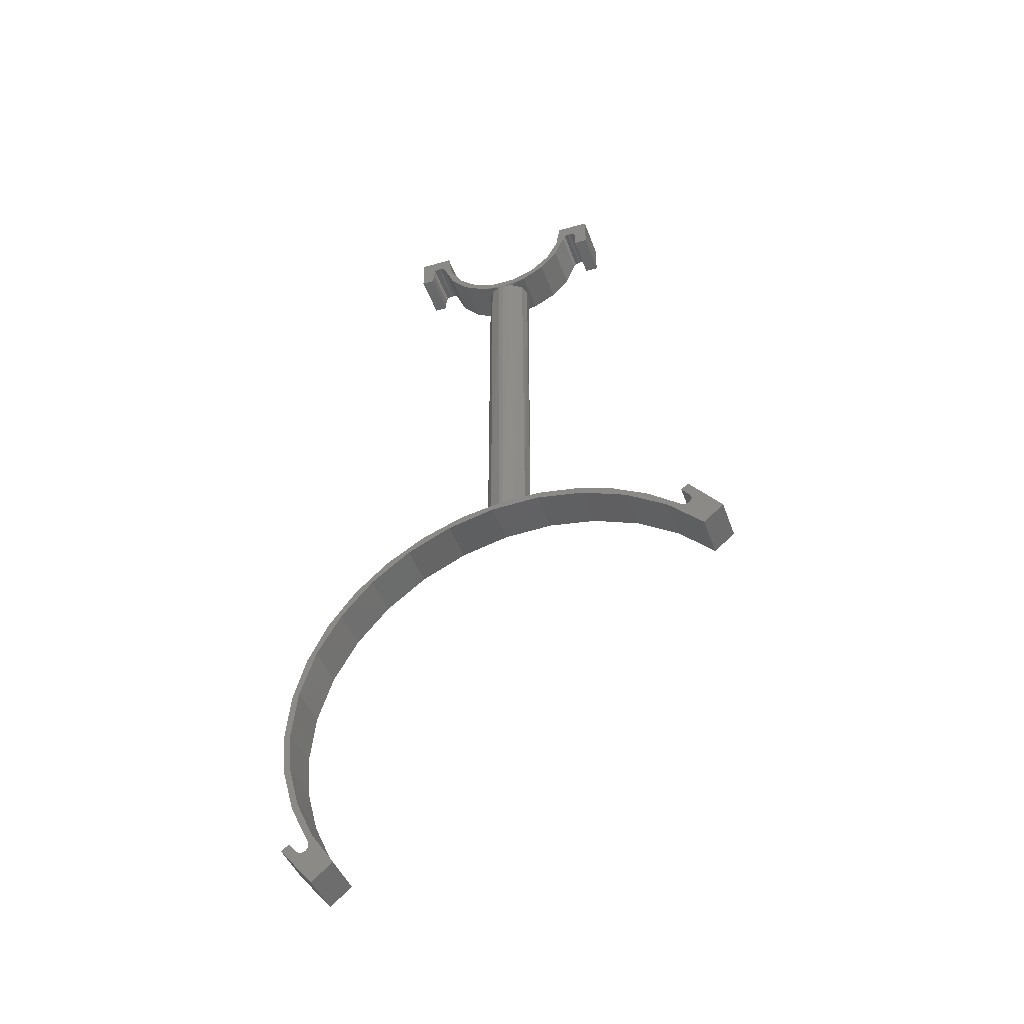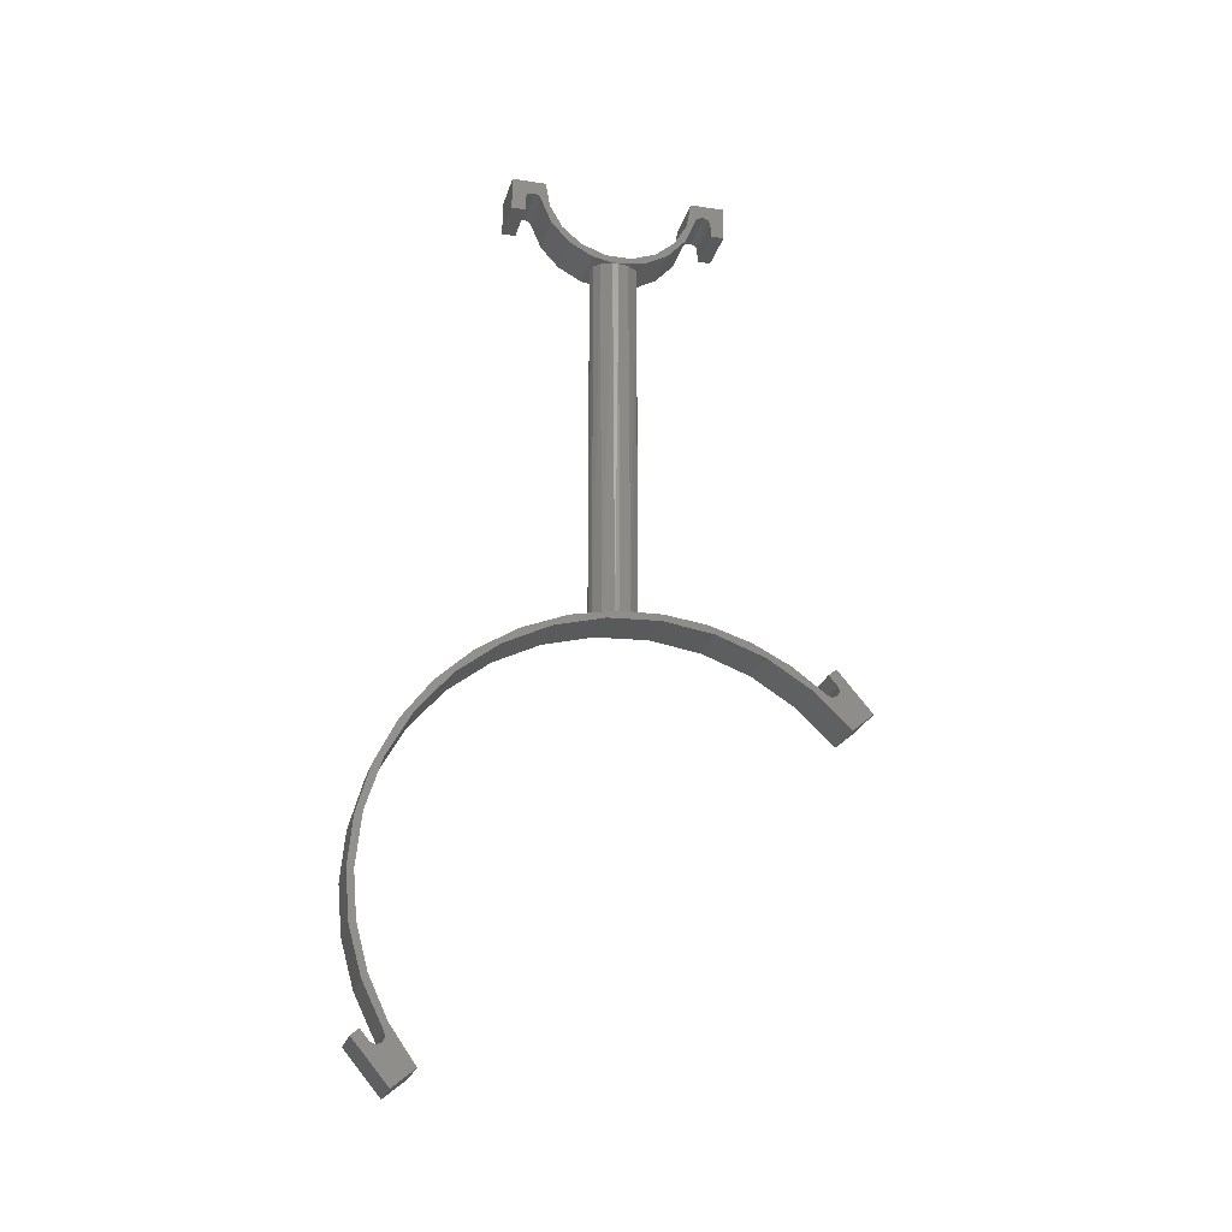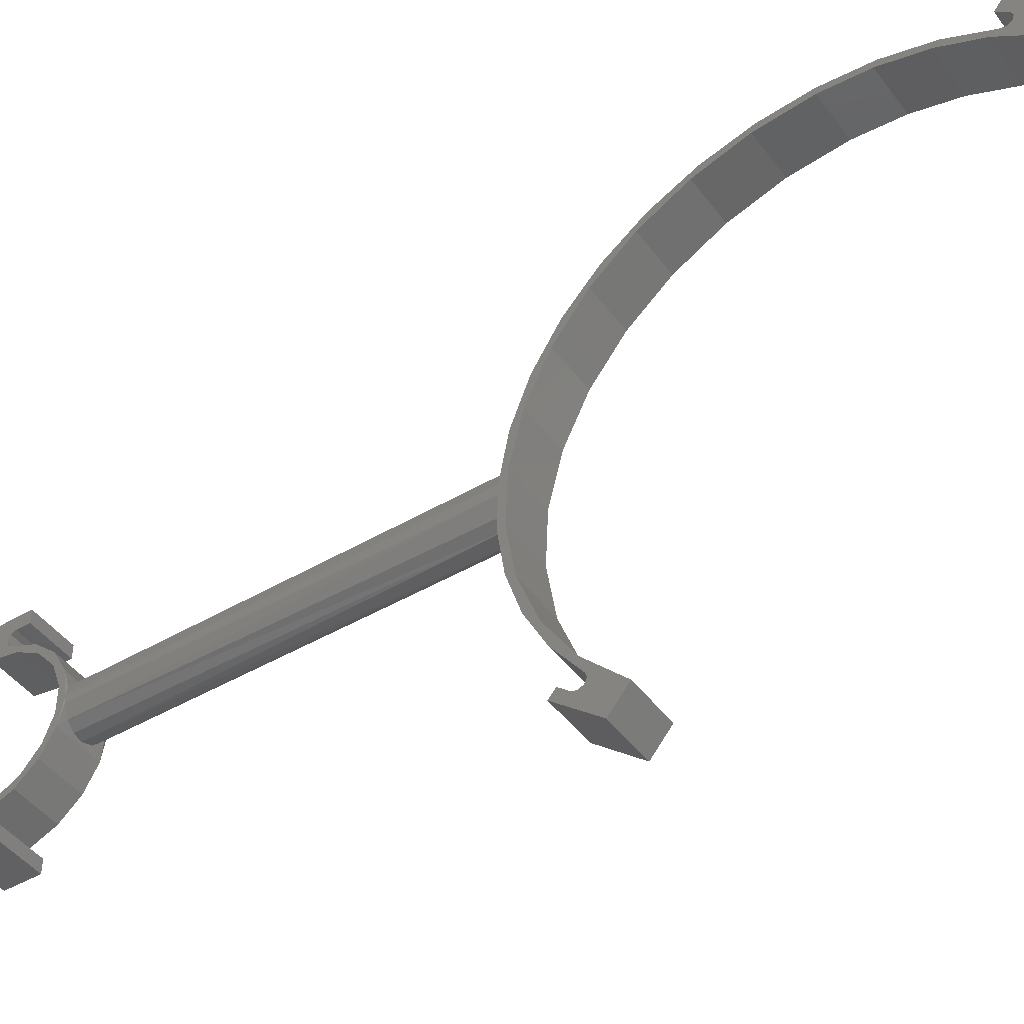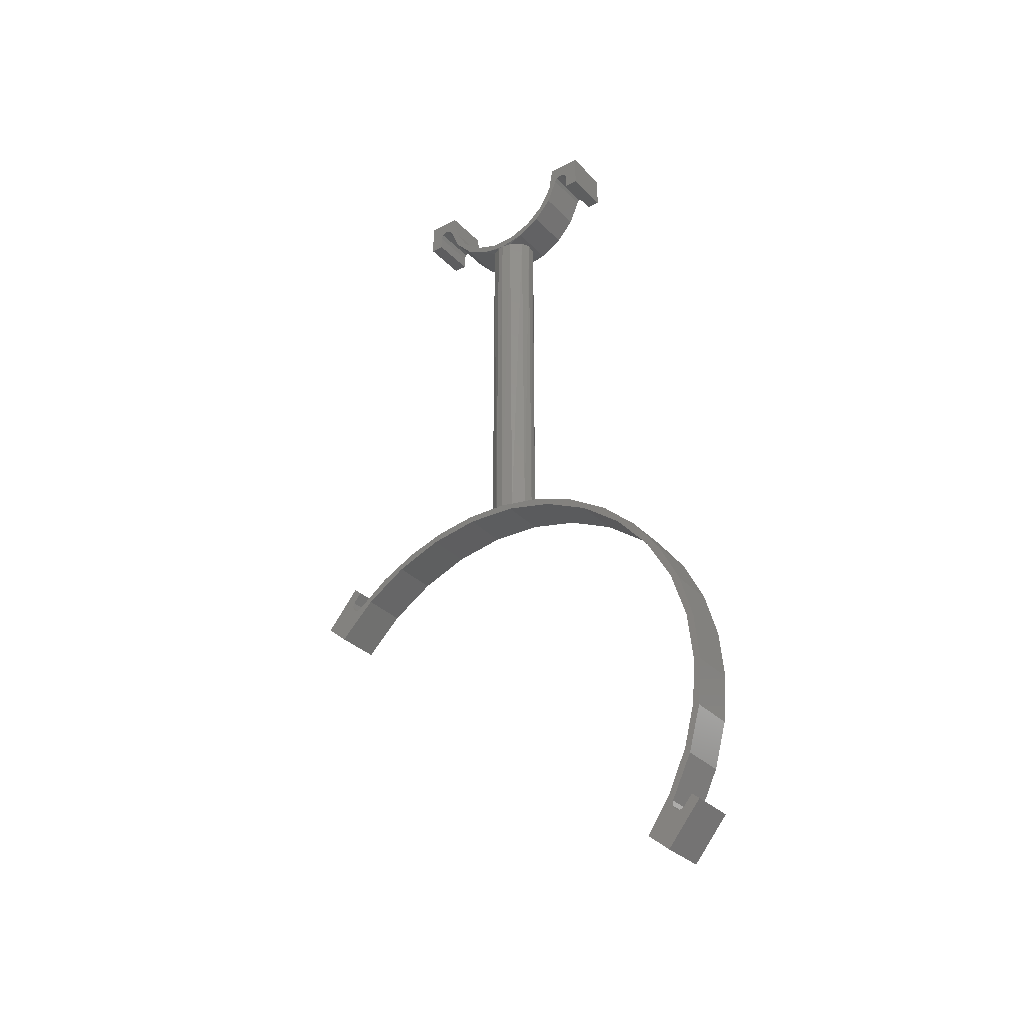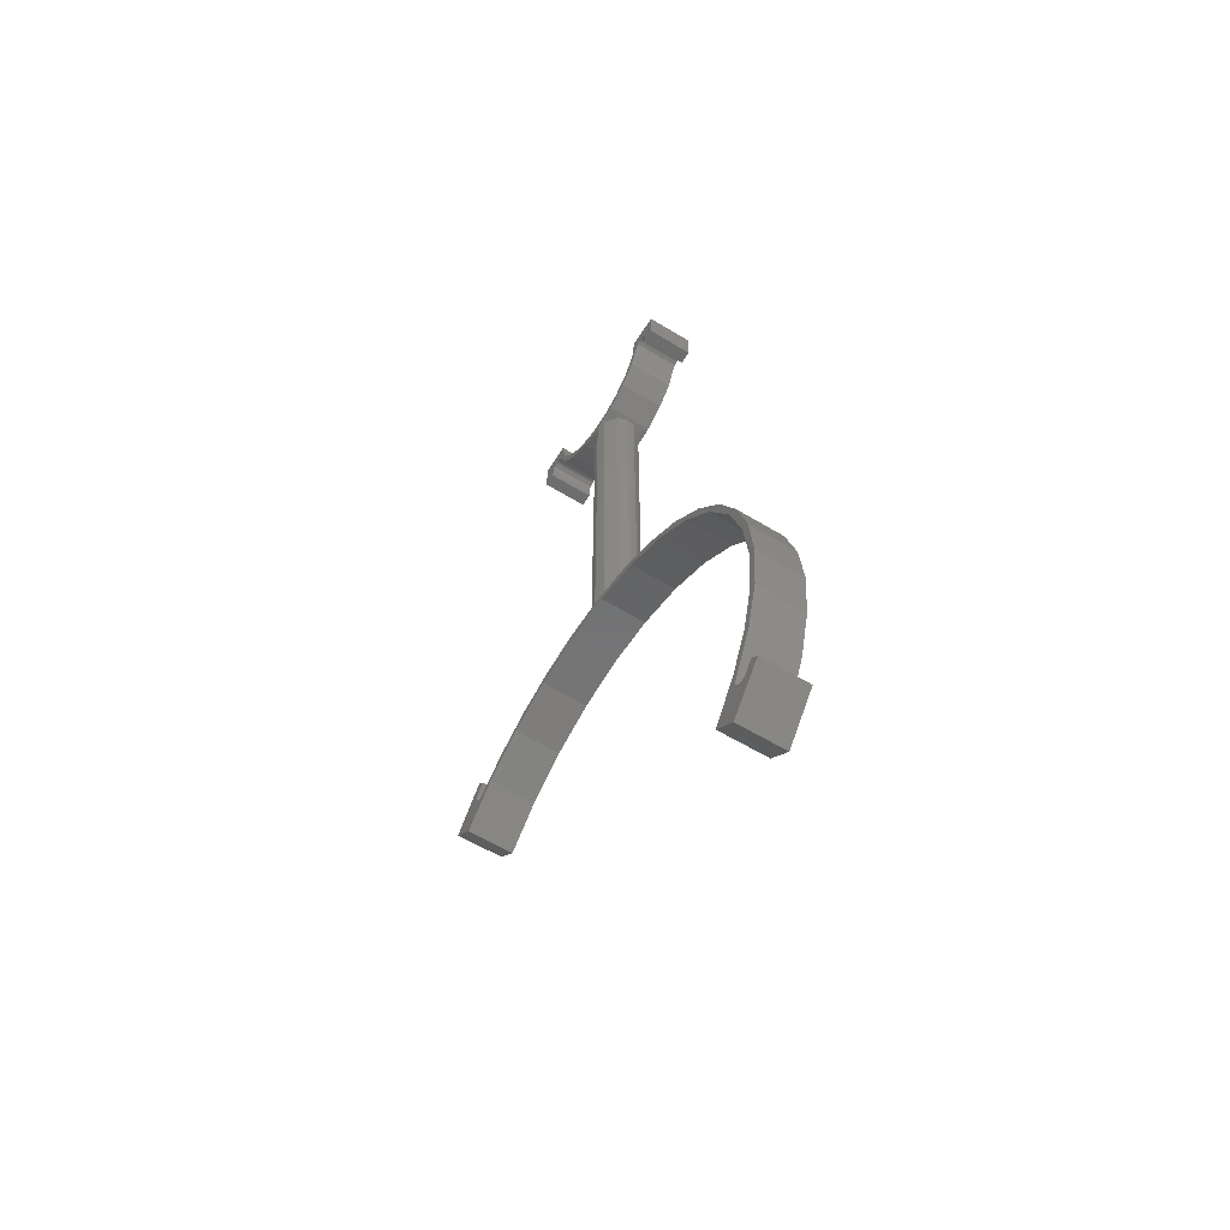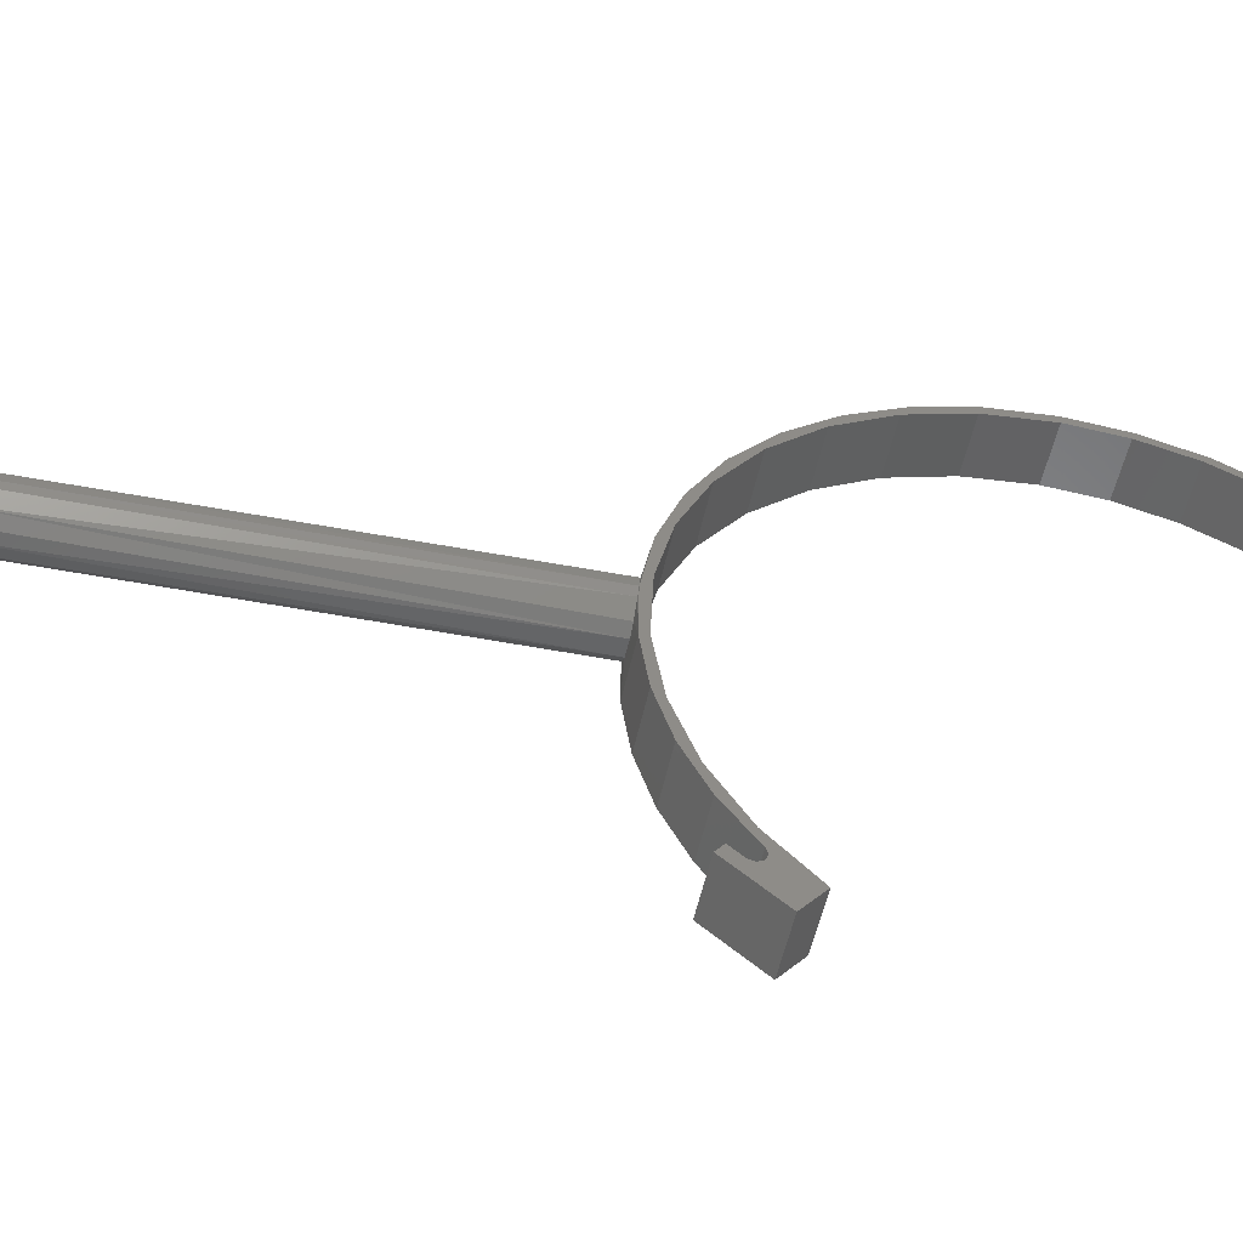
<metadata>
{"format":"stl","ext":"stl","renderer":"f3d","projection":"perspective","resolution":1024,"background":"white","views":[{"elev":-43.4,"azim":108.8,"up":"+Y"},{"elev":-23.5,"azim":75.7,"up":"+Y"},{"elev":-45.1,"azim":-55.8,"up":"+Z"},{"elev":-32.2,"azim":-53.9,"up":"+Y"},{"elev":-59.4,"azim":-32.0,"up":"+Y"},{"elev":-51.8,"azim":-101.7,"up":"+Z"}]}
</metadata>
<code>
# stl→obj: 219 verts, 430 faces
v -7 103.4 16.77
v -7 103.4 16.42
v 0 103.4 16.77
v 0 103.4 16.42
v -7 93.41 3.766
v -6.68 93.49 5.228
v -7 94.07 7.705
v -5.256 93.79 6.794
v -3.78 93.92 7.255
v 0 94.07 7.705
v -2.38 93.87 7.082
v -1.054 93.67 6.27
v -0.1237 93.44 4.688
v 0 93.41 3.766
v -7 95.99 11.21
v 0 95.99 11.21
v -7 98.96 13.89
v 0 98.96 13.89
v -7 102.6 15.44
v 0 102.6 15.44
v 0 105.4 -7.234
v 0 101.6 -6.571
v 0 98.96 -6.354
v 0 102.6 -7.91
v 0 103.2 -8.263
v 0 105.4 -12.23
v 0 105.4 14.77
v 0 103.1 17.47
v 0 103.2 15.79
v 0 101.6 14.1
v 0 105.4 19.77
v 0 100.4 19.77
v 0 100.4 17.77
v 0 102.4 17.77
v 0 103.4 -8.883
v 0 103.4 -9.234
v 0 103.1 -9.941
v 0 102.4 -10.23
v 0 100.4 -10.23
v 0 100.4 -12.23
v 0 98.33 12.19
v 0 95.88 9.266
v 0 94.57 5.676
v 0 94.57 1.856
v 0 94.07 -0.1734
v 0 95.88 -1.734
v 0 98.33 -4.66
v 0 95.99 -3.676
v -7 105.4 -7.234
v -7 105.4 -12.23
v -7 103.2 -8.263
v -7 102.6 -7.91
v -7 98.96 -6.354
v -7 101.6 -6.571
v -7 105.4 14.77
v -7 101.6 14.1
v -7 103.2 15.79
v -7 103.1 17.47
v -7 105.4 19.77
v -7 102.4 17.77
v -7 100.4 17.77
v -7 100.4 19.77
v -7 100.4 -12.23
v -7 100.4 -10.23
v -7 102.4 -10.23
v -7 103.1 -9.941
v -7 103.4 -9.234
v -7 103.4 -8.883
v -7 95.88 -1.734
v -7 94.07 -0.1734
v -7 94.57 1.856
v -7 94.57 5.676
v -7 95.88 9.266
v -7 98.33 12.19
v -7 98.33 -4.66
v -7 95.99 -3.676
v -0.3201 93.49 2.304
v -1.744 93.79 0.7384
v -3.22 93.92 0.2772
v -4.62 93.87 0.4502
v -5.946 93.67 1.262
v -6.876 93.44 2.844
v 0 29.06 -26.85
v 0 29.14 -26.95
v -7 29.06 -26.85
v -7 29.14 -26.95
v -7 38.52 3.766
v -6.798 38.61 2.593
v -7 38.62 -2.561
v -5.548 38.69 0.9279
v -4.193 38.7 0.3354
v 0 38.62 -2.561
v -2.037 38.7 0.5863
v -0.4734 38.65 2.008
v 0 38.52 3.766
v -7 37.68 -8.819
v 0 37.68 -8.819
v -7 35.74 -14.84
v 0 35.74 -14.84
v -7 32.84 -20.47
v 0 32.84 -20.47
v -7 29.07 -25.55
v 0 29.07 -25.55
v 0 30.55 -27.07
v 0 33.05 -26.94
v 0 32.08 -25.79
v 0 -5.69e-14 38.7
v 0 -7.01 38.06
v 0 7.087 38.05
v 0 7.624 36.92
v 0 13.93 36.1
v 0 14.93 34.62
v 0 20.31 32.94
v 0 -2.194e-14 37.7
v 0 -6.547 37.13
v 0 -26.92 32.08
v 0 -24.23 28.88
v 0 -18.85 32.65
v 0 -20.79 32.93
v 0 -21.4 33.28
v 0 -21.48 33.38
v 0 -21.71 34.11
v 0 -21.36 34.79
v 0 -19.82 36.07
v 0 -20.79 37.22
v 0 24.23 -28.88
v 0 24.88 -29.65
v 0 29.82 -27.3
v 0 28.82 -26.19
v 0 29.57 -23.38
v 0 26.92 -32.08
v 0 -12.89 35.43
v 0 -13.79 36.16
v 0 -20.11 33.06
v 0 26 28.67
v 0 21.62 30.88
v 0 30.81 23.42
v 0 27.42 25.87
v 0 34.58 17.38
v 0 32.09 19.79
v 0 37.18 10.76
v 0 35.43 12.89
v 0 37.3 5.464
v 0 37.64 -2.192
v 0 36.42 -9.757
v 0 33.69 -16.92
v -7 32.08 -25.79
v -7 33.05 -26.94
v -7 30.55 -27.07
v -7 7.087 38.05
v -7 -7.01 38.06
v -7 -5.69e-14 38.7
v -7 13.93 36.1
v -7 7.624 36.92
v -7 14.93 34.62
v -7 20.31 32.94
v -7 -2.194e-14 37.7
v -7 -6.547 37.13
v -7 -26.92 32.08
v -7 -20.79 37.22
v -7 -19.82 36.07
v -7 -21.36 34.79
v -7 -21.71 34.11
v -7 -21.48 33.38
v -7 -21.4 33.28
v -7 -20.79 32.93
v -7 -18.85 32.65
v -7 -24.23 28.88
v -7 24.23 -28.88
v -7 29.57 -23.38
v -7 28.82 -26.19
v -7 29.82 -27.3
v -7 24.88 -29.65
v -7 26.92 -32.08
v -7 -20.11 33.06
v -7 -13.79 36.16
v -7 -12.89 35.43
v -7 33.69 -16.92
v -7 36.42 -9.757
v -7 37.64 -2.192
v -7 37.3 5.464
v -7 35.43 12.89
v -7 37.18 10.76
v -7 32.09 19.79
v -7 34.58 17.38
v -7 27.42 25.87
v -7 30.81 23.42
v -7 21.62 30.88
v -7 26 28.67
v -0.8099 38.23 6.005
v -2.114 38.07 6.98
v -3.502 38.01 7.266
v -4.959 38.07 6.948
v -6.527 38.3 5.523
v -0.04624 38.46 4.333
v -4.145 93.65 1.351
v -2.703 93.64 1.396
v -5.227 93.54 1.959
v -1.464 93.49 2.315
v -5.959 93.41 3.318
v -1 93.41 3.766
v -6 93.41 3.766
v -5.536 93.49 5.217
v -1.041 93.41 4.214
v -1.773 93.54 5.573
v -2.855 93.65 6.181
v -4.297 93.64 6.136
v -4.154 38.68 1.353
v -5.243 38.65 1.974
v -5.964 38.56 3.344
v -6 38.52 3.766
v -2.717 38.67 1.392
v -1.472 38.63 2.304
v -1 38.52 3.766
v -2.844 38.2 6.178
v -1.758 38.3 5.559
v -1.036 38.47 4.189
v -4.282 38.21 6.141
v -5.528 38.35 5.228
f 1 2 3
f 3 2 4
f 5 6 7
f 7 6 8
f 7 8 9
f 10 7 9
f 10 9 11
f 10 11 12
f 10 12 13
f 10 13 14
f 7 10 15
f 15 10 16
f 15 16 17
f 17 16 18
f 17 18 19
f 19 18 20
f 21 22 23
f 21 23 24
f 21 24 25
f 21 25 26
f 27 28 3
f 27 3 4
f 27 4 29
f 27 29 20
f 27 20 18
f 27 18 30
f 31 32 33
f 31 33 34
f 31 34 28
f 31 28 27
f 26 25 35
f 26 35 36
f 26 36 37
f 26 37 38
f 26 38 39
f 26 39 40
f 30 18 41
f 41 18 16
f 41 16 42
f 42 16 10
f 42 10 43
f 43 10 14
f 43 14 44
f 44 14 45
f 44 45 46
f 46 45 47
f 47 45 48
f 47 48 22
f 22 48 23
f 49 50 51
f 49 51 52
f 49 52 53
f 49 53 54
f 55 56 17
f 55 17 19
f 55 19 57
f 55 57 2
f 55 2 1
f 55 1 58
f 59 55 58
f 59 58 60
f 59 60 61
f 59 61 62
f 50 63 64
f 50 64 65
f 50 65 66
f 50 66 67
f 50 67 68
f 50 68 51
f 69 70 71
f 71 70 5
f 71 5 72
f 72 5 7
f 72 7 73
f 73 7 15
f 73 15 74
f 74 15 17
f 74 17 56
f 69 75 70
f 70 75 76
f 75 54 76
f 76 54 53
f 2 57 4
f 4 57 29
f 57 19 29
f 29 19 20
f 33 61 34
f 34 61 60
f 3 28 1
f 1 28 58
f 28 34 58
f 58 34 60
f 68 67 35
f 35 67 36
f 45 14 77
f 45 77 78
f 45 78 79
f 45 79 70
f 70 79 80
f 70 80 81
f 70 81 82
f 70 82 5
f 52 24 53
f 53 24 23
f 53 23 76
f 76 23 48
f 76 48 70
f 70 48 45
f 52 51 24
f 24 51 25
f 51 68 25
f 25 68 35
f 39 38 64
f 64 38 65
f 38 37 65
f 65 37 66
f 37 36 66
f 66 36 67
f 83 84 85
f 85 84 86
f 87 88 89
f 89 88 90
f 89 90 91
f 92 89 91
f 92 91 93
f 92 93 94
f 92 94 95
f 89 92 96
f 96 92 97
f 96 97 98
f 98 97 99
f 98 99 100
f 100 99 101
f 100 101 102
f 102 101 103
f 104 105 106
f 107 108 109
f 109 110 111
f 111 110 112
f 111 112 113
f 114 110 109
f 114 109 108
f 114 108 115
f 116 117 118
f 116 118 119
f 116 119 120
f 116 120 121
f 116 121 122
f 116 122 123
f 116 123 124
f 116 124 125
f 126 127 128
f 126 128 84
f 126 84 83
f 126 83 129
f 126 129 103
f 126 103 130
f 105 104 131
f 131 104 128
f 131 128 127
f 115 108 132
f 132 108 133
f 132 133 118
f 118 133 134
f 118 134 119
f 113 112 135
f 135 112 136
f 135 136 137
f 137 136 138
f 137 138 139
f 139 138 140
f 139 140 141
f 141 140 142
f 141 142 95
f 95 142 143
f 95 143 92
f 92 143 144
f 92 144 97
f 97 144 145
f 97 145 99
f 99 145 146
f 99 146 101
f 101 146 130
f 101 130 103
f 147 148 149
f 150 151 152
f 153 154 150
f 155 154 153
f 156 155 153
f 157 158 151
f 157 151 150
f 157 150 154
f 159 160 161
f 159 161 162
f 159 162 163
f 159 163 164
f 159 164 165
f 159 165 166
f 159 166 167
f 159 167 168
f 169 170 102
f 169 102 171
f 169 171 85
f 169 85 86
f 169 86 172
f 169 172 173
f 173 172 174
f 174 172 149
f 174 149 148
f 166 175 167
f 167 175 176
f 167 176 177
f 177 176 151
f 177 151 158
f 102 170 100
f 100 170 178
f 100 178 98
f 98 178 179
f 98 179 96
f 96 179 180
f 96 180 89
f 89 180 181
f 89 181 87
f 87 181 182
f 87 182 183
f 183 182 184
f 183 184 185
f 185 184 186
f 185 186 187
f 187 186 188
f 187 188 189
f 189 188 155
f 189 155 156
f 103 129 102
f 102 129 171
f 129 83 171
f 171 83 85
f 121 120 164
f 164 120 165
f 190 191 183
f 191 192 183
f 183 192 193
f 183 193 194
f 87 183 194
f 141 95 195
f 141 195 190
f 141 190 183
f 175 134 176
f 176 134 133
f 176 133 151
f 151 133 108
f 151 108 152
f 152 108 107
f 152 107 150
f 150 107 109
f 150 109 153
f 153 109 111
f 153 111 156
f 156 111 113
f 156 113 189
f 189 113 135
f 189 135 187
f 187 135 137
f 187 137 185
f 185 137 139
f 185 139 183
f 183 139 141
f 120 119 165
f 165 119 166
f 119 134 166
f 166 134 175
f 106 147 104
f 104 147 149
f 84 128 86
f 86 128 172
f 128 104 172
f 172 104 149
f 126 169 127
f 127 169 173
f 127 173 131
f 131 173 174
f 124 123 161
f 161 123 162
f 123 122 162
f 162 122 163
f 122 121 163
f 163 121 164
f 186 136 188
f 188 136 112
f 188 112 155
f 155 112 110
f 155 110 154
f 154 110 114
f 154 114 157
f 157 114 115
f 157 115 158
f 158 115 132
f 158 132 177
f 177 132 118
f 177 118 167
f 167 118 117
f 167 117 168
f 136 186 138
f 138 186 184
f 138 184 140
f 140 184 182
f 140 182 142
f 142 182 181
f 142 181 143
f 143 181 180
f 143 180 144
f 144 180 179
f 144 179 145
f 145 179 178
f 145 178 146
f 146 178 170
f 146 170 130
f 130 170 169
f 130 169 126
f 131 174 105
f 105 174 148
f 106 105 147
f 147 105 148
f 168 117 159
f 159 117 116
f 116 125 159
f 159 125 160
f 125 124 160
f 160 124 161
f 31 59 32
f 32 59 62
f 26 40 50
f 50 40 63
f 71 46 69
f 69 46 47
f 69 47 75
f 75 47 22
f 75 22 54
f 54 22 21
f 54 21 49
f 46 71 44
f 44 71 72
f 44 72 43
f 43 72 73
f 43 73 42
f 42 73 74
f 42 74 41
f 41 74 56
f 41 56 30
f 30 56 55
f 30 55 27
f 59 31 55
f 55 31 27
f 49 21 50
f 50 21 26
f 64 63 39
f 39 63 40
f 62 61 32
f 32 61 33
f 196 197 198
f 198 197 199
f 198 199 200
f 200 199 201
f 200 201 202
f 202 201 203
f 203 201 204
f 203 204 205
f 205 206 203
f 203 206 207
f 208 198 209
f 209 198 200
f 209 200 210
f 210 200 202
f 210 202 211
f 198 208 196
f 196 208 212
f 196 212 197
f 197 212 213
f 197 213 199
f 199 213 214
f 199 214 201
f 215 205 216
f 216 205 204
f 216 204 217
f 217 204 201
f 217 201 214
f 205 215 206
f 206 215 218
f 206 218 207
f 207 218 219
f 207 219 203
f 203 219 211
f 203 211 202
f 91 80 79
f 91 79 93
f 79 78 93
f 94 93 78
f 87 5 88
f 88 5 82
f 88 82 81
f 80 91 81
f 81 91 90
f 81 90 88
f 14 95 77
f 77 95 94
f 77 94 78
f 95 14 195
f 195 14 13
f 195 13 190
f 190 13 12
f 190 12 191
f 191 12 11
f 191 11 192
f 192 11 9
f 192 9 193
f 193 9 8
f 193 8 194
f 5 87 6
f 6 87 194
f 6 194 8
f 218 215 219
f 219 215 216
f 219 216 211
f 211 216 217
f 211 217 214
f 211 214 210
f 210 214 213
f 210 213 209
f 212 208 213
f 213 208 209

</code>
